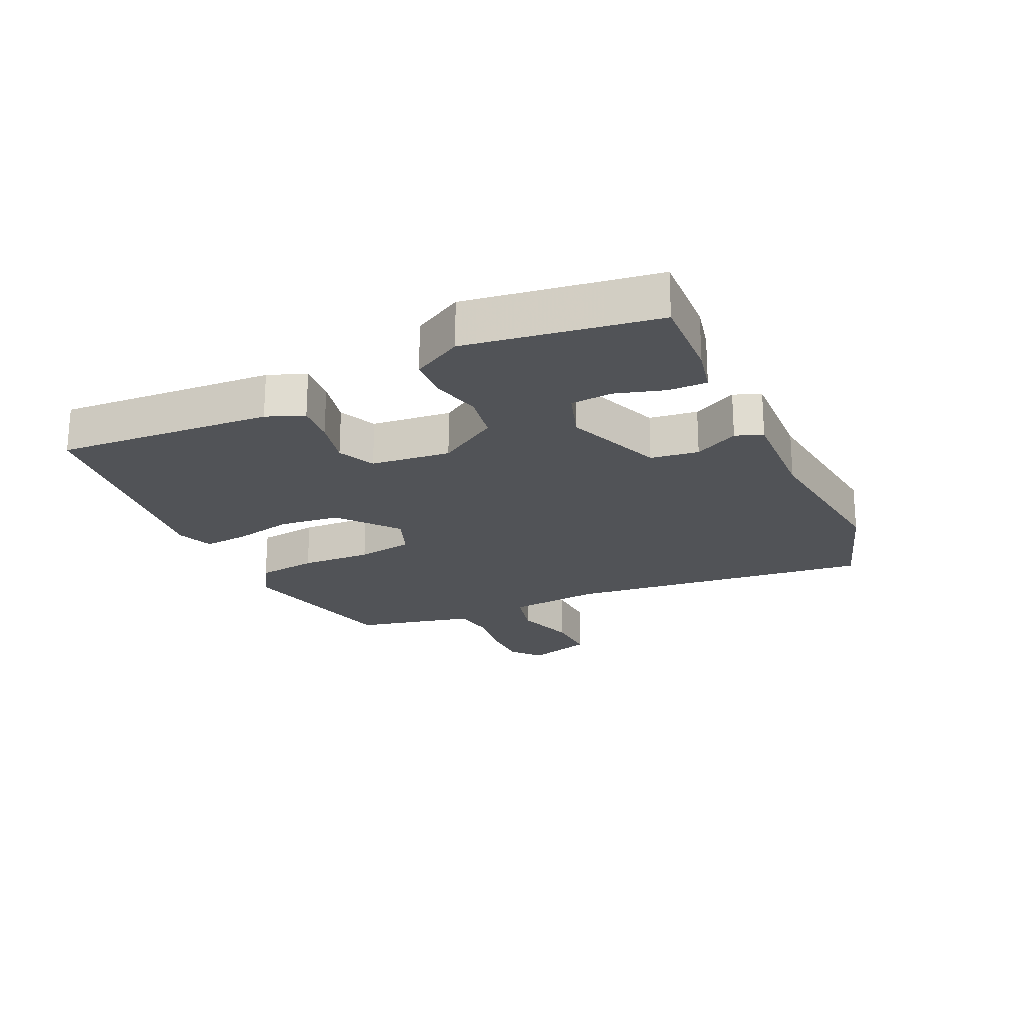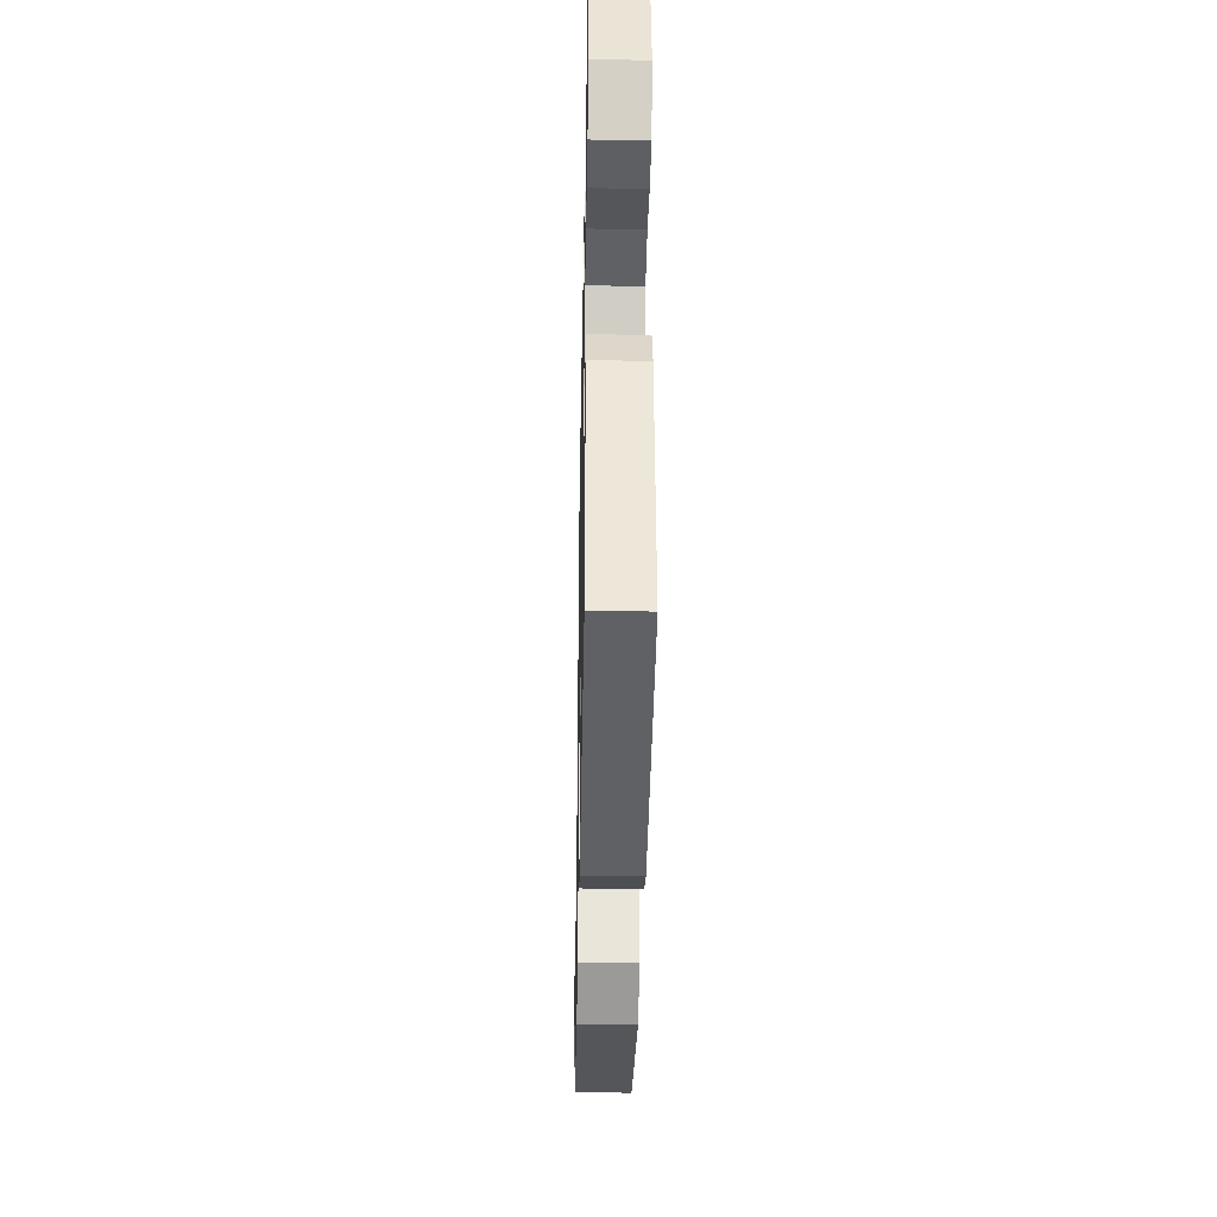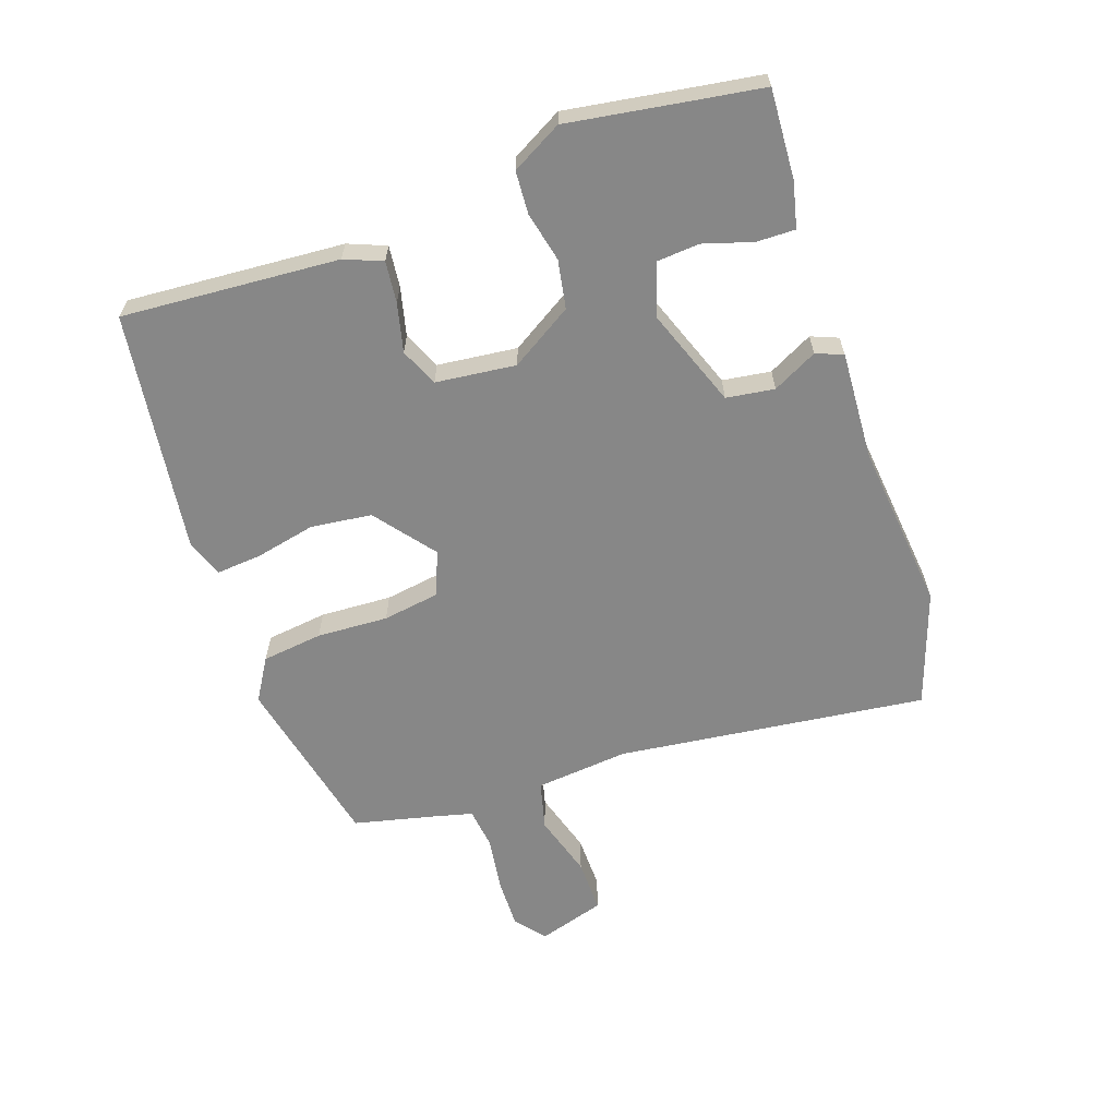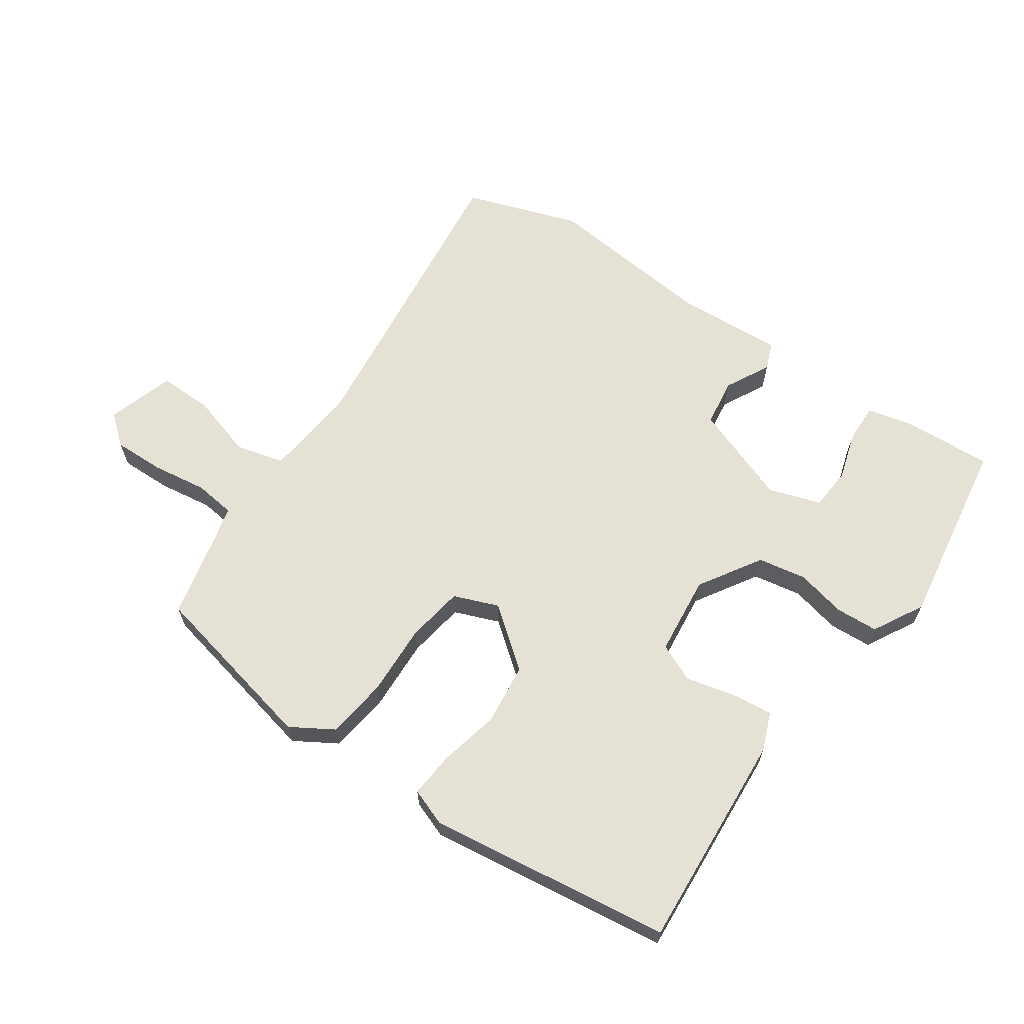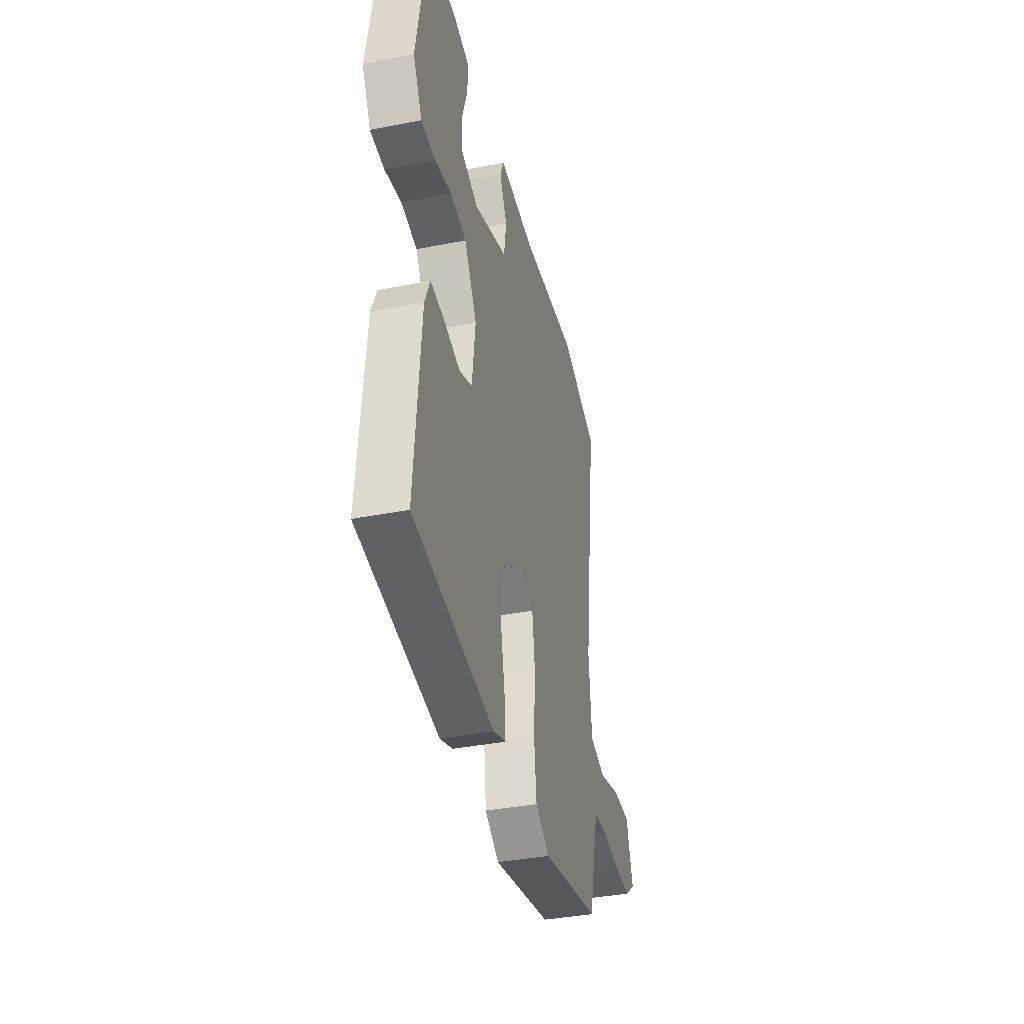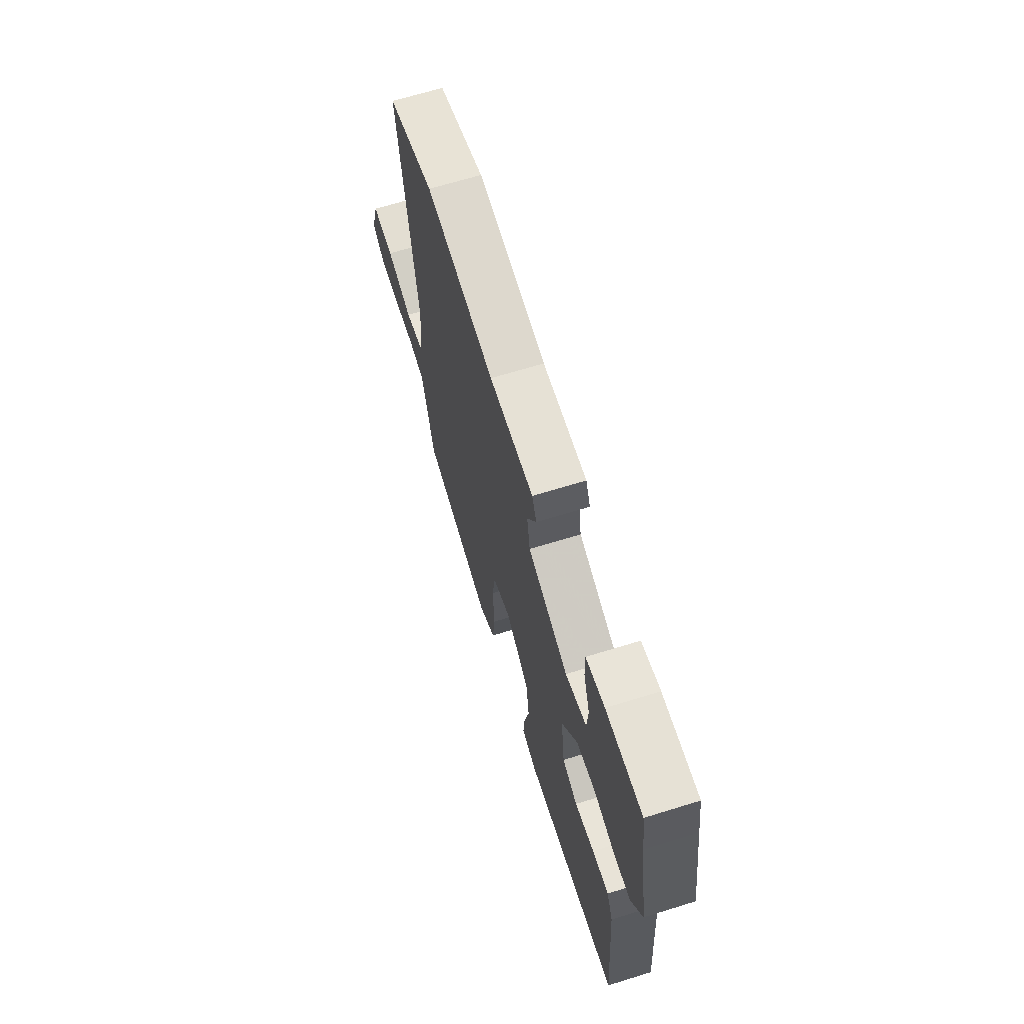
<metadata>
{"format":"obj","ext":"obj","renderer":"f3d","projection":"perspective","resolution":1024,"background":"white","views":[{"elev":-21.7,"azim":-63.9,"up":"+Y"},{"elev":-37.1,"azim":-91.1,"up":"+Z"},{"elev":-62.5,"azim":-70.2,"up":"+Y"},{"elev":64.1,"azim":-144.5,"up":"+Y"},{"elev":-37.9,"azim":-76.1,"up":"+Z"},{"elev":67.5,"azim":-107.2,"up":"+Z"}]}
</metadata>
<code>
v -0.508 0.07 0.454
v -0.493 0.07 0.545
v -0.351 0.07 0.535
v -0.278 0.07 0.517
v -0.28 0.07 0.455
v -0.305 0.07 0.377
v -0.301 0.07 0.309
v -0.218 0.07 0.28
v -0.058 0.07 0.337
v -0.046 0.07 0.414
v -0.082 0.07 0.486
v -0.064 0.07 0.529
v 0.11 0.07 0.517
v 0.382 0.07 0.542
v 0.565 0.07 0.477
v 0.498 0.07 -0.019
v 0.511 0.07 -0.17
v 0.589 0.07 -0.191
v 0.691 0.07 -0.162
v 0.778 0.07 -0.162
v 0.81 0.07 -0.27
v 0.761 0.07 -0.309
v 0.679 0.07 -0.306
v 0.591 0.07 -0.292
v 0.525 0.07 -0.299
v 0.509 0.07 -0.359
v 0.476 0.07 -0.492
v 0.195 0.07 -0.549
v 0.128 0.07 -0.507
v 0.117 0.07 -0.409
v 0.124 0.07 -0.294
v 0.111 0.07 -0.202
v 0.04 0.07 -0.173
v -0.056 0.07 -0.246
v -0.069 0.07 -0.344
v -0.049 0.07 -0.442
v -0.044 0.07 -0.514
v -0.104 0.07 -0.535
v -0.491 0.07 -0.477
v -0.462 0.07 -0.129
v -0.437 0.07 -0.069
v -0.371 0.07 -0.077
v -0.293 0.07 -0.097
v -0.232 0.07 -0.071
v -0.216 0.07 0.057
v -0.276 0.07 0.157
v -0.353 0.07 0.172
v -0.433 0.07 0.155
v -0.501 0.07 0.16
v -0.544 0.07 0.241
v -0.508 0 0.454
v -0.493 0 0.545
v -0.351 0 0.535
v -0.278 0 0.517
v -0.28 0 0.455
v -0.305 0 0.377
v -0.301 0 0.309
v -0.218 0 0.28
v -0.058 0 0.337
v -0.046 0 0.414
v -0.082 0 0.486
v -0.064 0 0.529
v 0.11 0 0.517
v 0.382 0 0.542
v 0.565 0 0.477
v 0.498 0 -0.019
v 0.511 0 -0.17
v 0.589 0 -0.191
v 0.691 0 -0.162
v 0.778 0 -0.162
v 0.81 0 -0.27
v 0.761 0 -0.309
v 0.679 0 -0.306
v 0.591 0 -0.292
v 0.525 0 -0.299
v 0.509 0 -0.359
v 0.476 0 -0.492
v 0.195 0 -0.549
v 0.128 0 -0.507
v 0.117 0 -0.409
v 0.124 0 -0.294
v 0.111 0 -0.202
v 0.04 0 -0.173
v -0.056 0 -0.246
v -0.069 0 -0.344
v -0.049 0 -0.442
v -0.044 0 -0.514
v -0.104 0 -0.535
v -0.491 0 -0.477
v -0.462 0 -0.129
v -0.437 0 -0.069
v -0.371 0 -0.077
v -0.293 0 -0.097
v -0.232 0 -0.071
v -0.216 0 0.057
v -0.276 0 0.157
v -0.353 0 0.172
v -0.433 0 0.155
v -0.501 0 0.16
v -0.544 0 0.241
f 49 50 1
f 48 49 1
f 47 48 1
f 1 2 3
f 47 1 3
f 46 47 3
f 41 42 43
f 40 41 43
f 39 40 43
f 38 39 43
f 37 38 43
f 36 37 43
f 35 36 43
f 34 35 43 44
f 33 34 44 45
f 29 30 31
f 28 29 31
f 27 28 31
f 26 27 31
f 25 26 31 32
f 33 45 46
f 32 33 46
f 25 32 46
f 24 25 46
f 22 23 24
f 21 22 24
f 20 21 24
f 19 20 24
f 18 19 24
f 13 14 15 16
f 13 16 17
f 12 13 17
f 11 12 17
f 10 11 17
f 9 10 17
f 8 9 17
f 7 8 17
f 3 4 5 6
f 3 6 7
f 46 3 7
f 24 46 7 17
f 17 18 24
f 51 100 99
f 51 99 98
f 51 98 97
f 53 52 51
f 53 51 97
f 53 97 96
f 93 92 91
f 93 91 90
f 93 90 89
f 93 89 88
f 93 88 87
f 93 87 86
f 93 86 85
f 94 93 85 84
f 95 94 84 83
f 81 80 79
f 81 79 78
f 81 78 77
f 81 77 76
f 82 81 76 75
f 96 95 83
f 96 83 82
f 96 82 75
f 96 75 74
f 74 73 72
f 74 72 71
f 74 71 70
f 74 70 69
f 74 69 68
f 66 65 64 63
f 67 66 63
f 67 63 62
f 67 62 61
f 67 61 60
f 67 60 59
f 67 59 58
f 67 58 57
f 56 55 54 53
f 57 56 53
f 57 53 96
f 67 57 96 74
f 74 68 67
f 1 51 52 2
f 2 52 53 3
f 3 53 54 4
f 4 54 55 5
f 5 55 56 6
f 6 56 57 7
f 7 57 58 8
f 8 58 59 9
f 9 59 60 10
f 10 60 61 11
f 11 61 62 12
f 12 62 63 13
f 13 63 64 14
f 14 64 65 15
f 15 65 66 16
f 16 66 67 17
f 17 67 68 18
f 18 68 69 19
f 19 69 70 20
f 20 70 71 21
f 21 71 72 22
f 22 72 73 23
f 23 73 74 24
f 24 74 75 25
f 25 75 76 26
f 26 76 77 27
f 27 77 78 28
f 28 78 79 29
f 29 79 80 30
f 30 80 81 31
f 31 81 82 32
f 32 82 83 33
f 33 83 84 34
f 34 84 85 35
f 35 85 86 36
f 36 86 87 37
f 37 87 88 38
f 38 88 89 39
f 39 89 90 40
f 40 90 91 41
f 41 91 92 42
f 42 92 93 43
f 43 93 94 44
f 44 94 95 45
f 45 95 96 46
f 46 96 97 47
f 47 97 98 48
f 48 98 99 49
f 49 99 100 50
f 50 100 51 1

</code>
